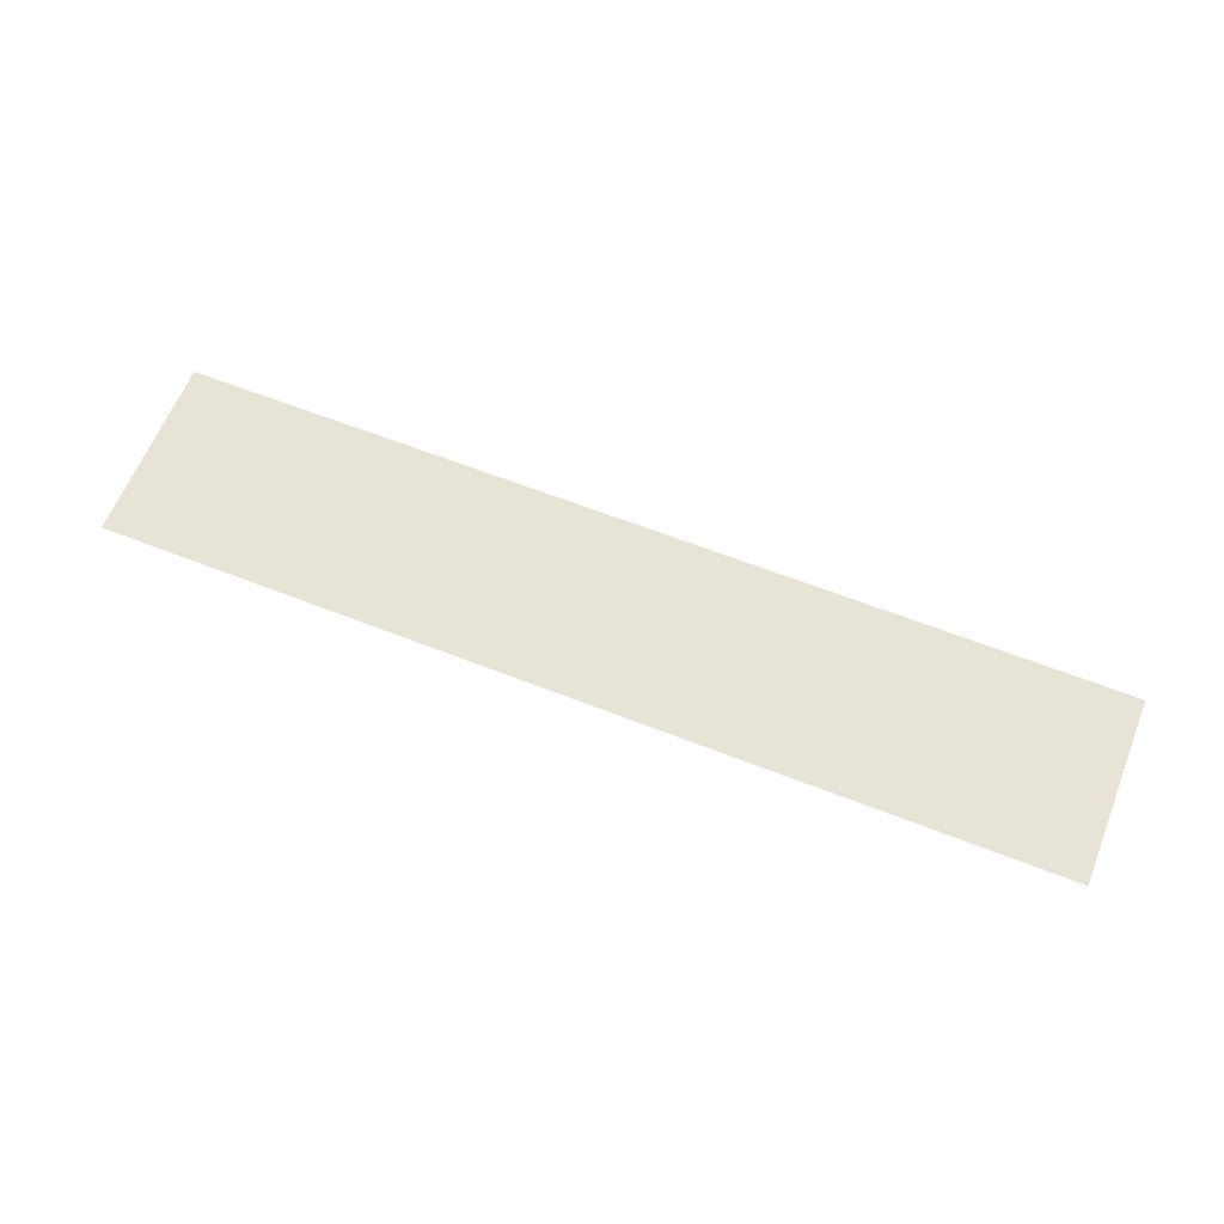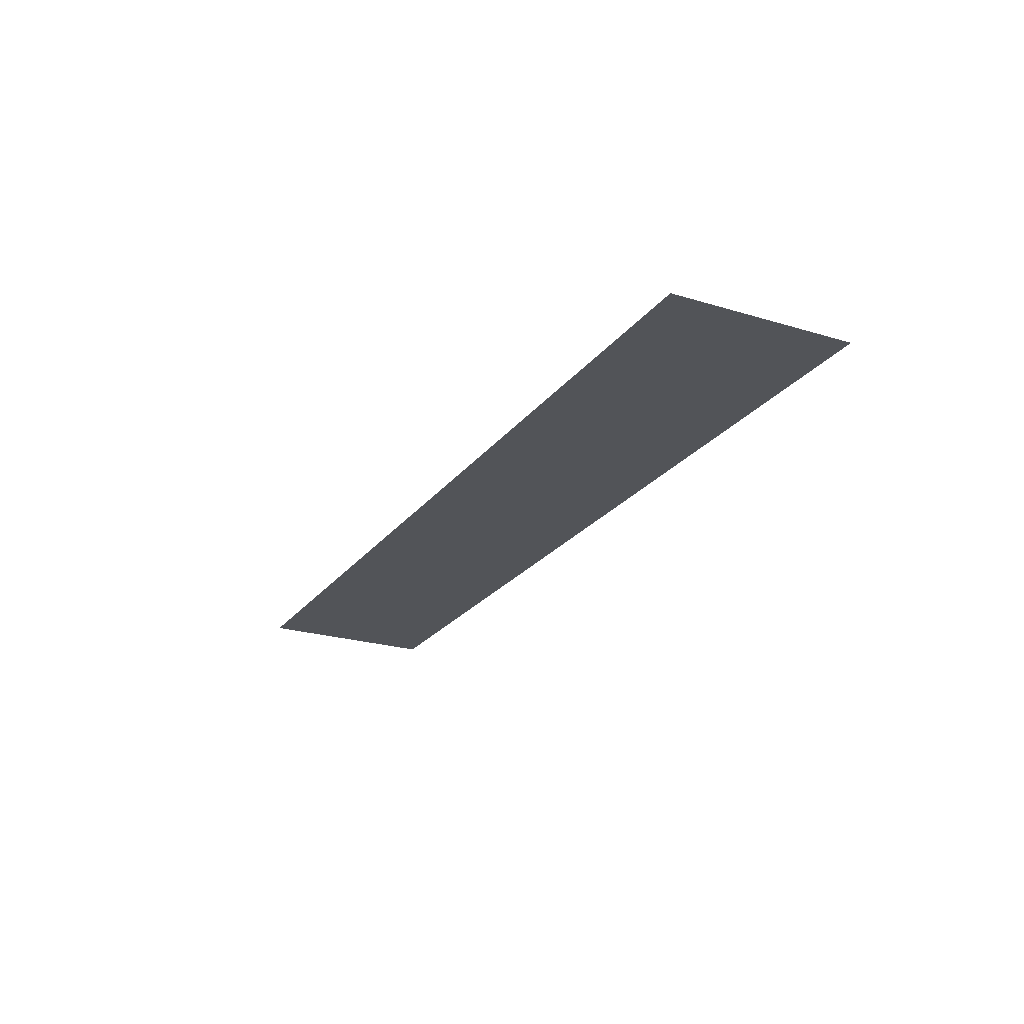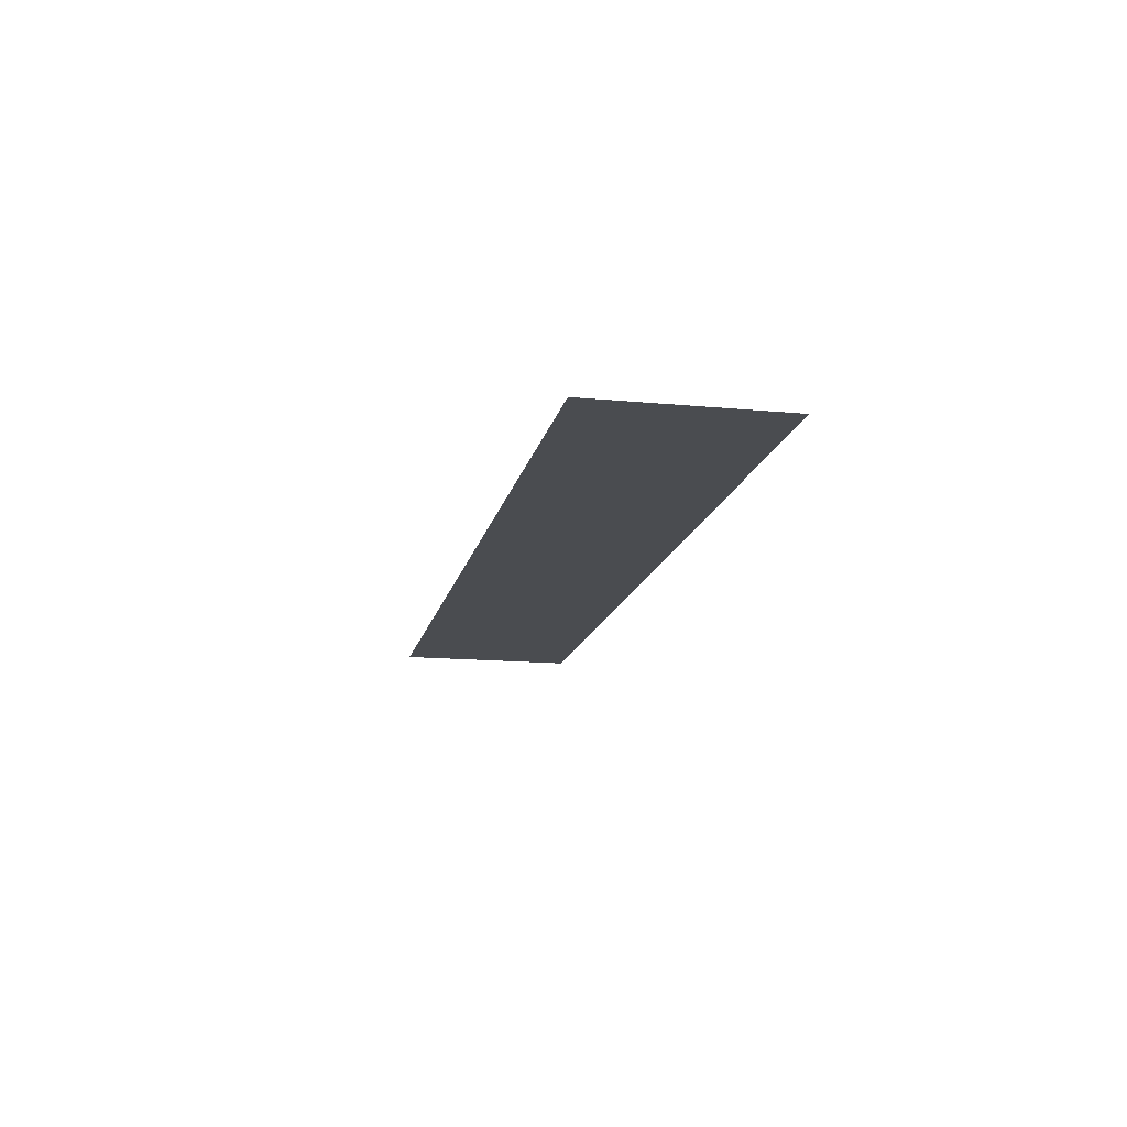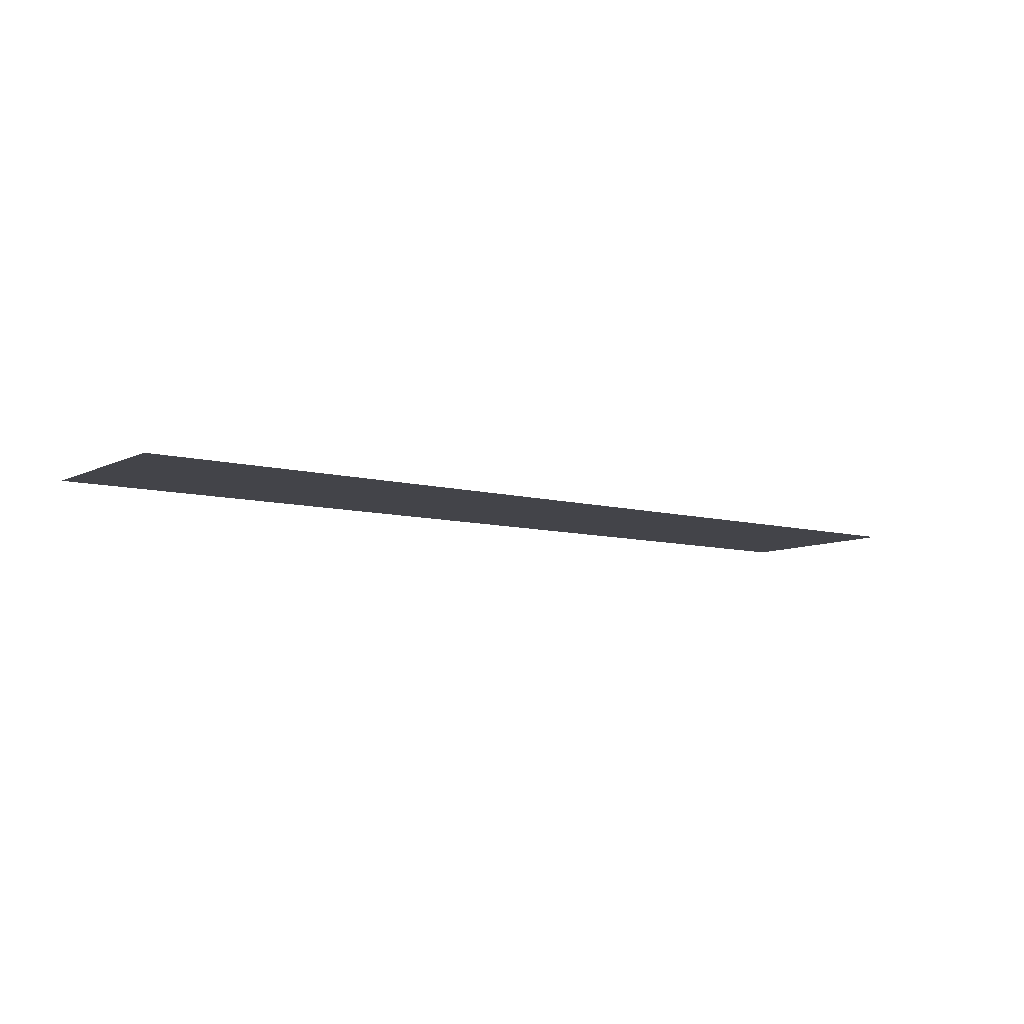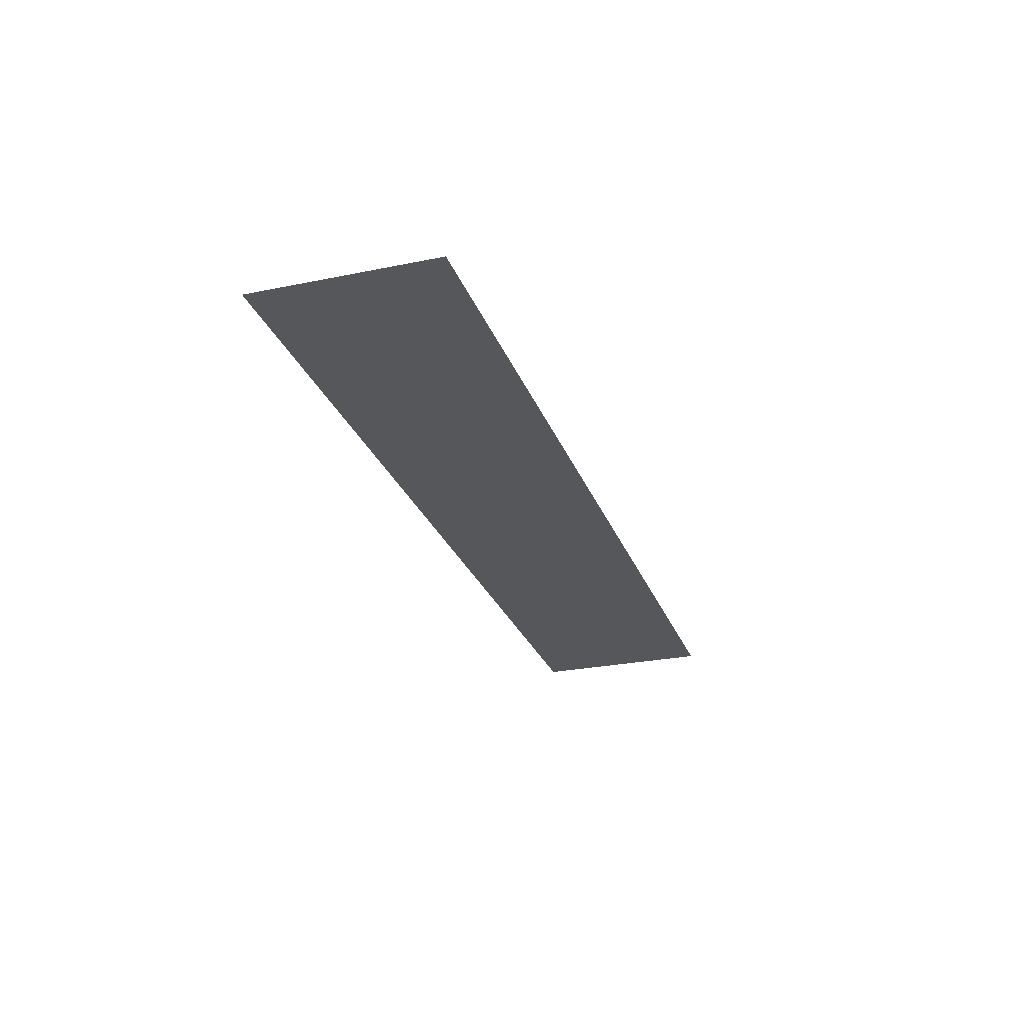
<metadata>
{"format":"obj","ext":"obj","renderer":"f3d","projection":"perspective","resolution":1024,"background":"white","views":[{"elev":62.3,"azim":21.8,"up":"+Y"},{"elev":-23.3,"azim":62.8,"up":"+Y"},{"elev":-14.8,"azim":-101.6,"up":"+Y"},{"elev":-8.4,"azim":143.4,"up":"+Y"},{"elev":-26.5,"azim":-72.2,"up":"+Y"}]}
</metadata>
<code>
v  14.05 -34.87 7.466
v  14.05 -34.87 10.67
v  -2.099 -34.87 7.466
v  -2.099 -34.87 10.67
g FL3_13
f 3 1 2
f 2 4 3

</code>
